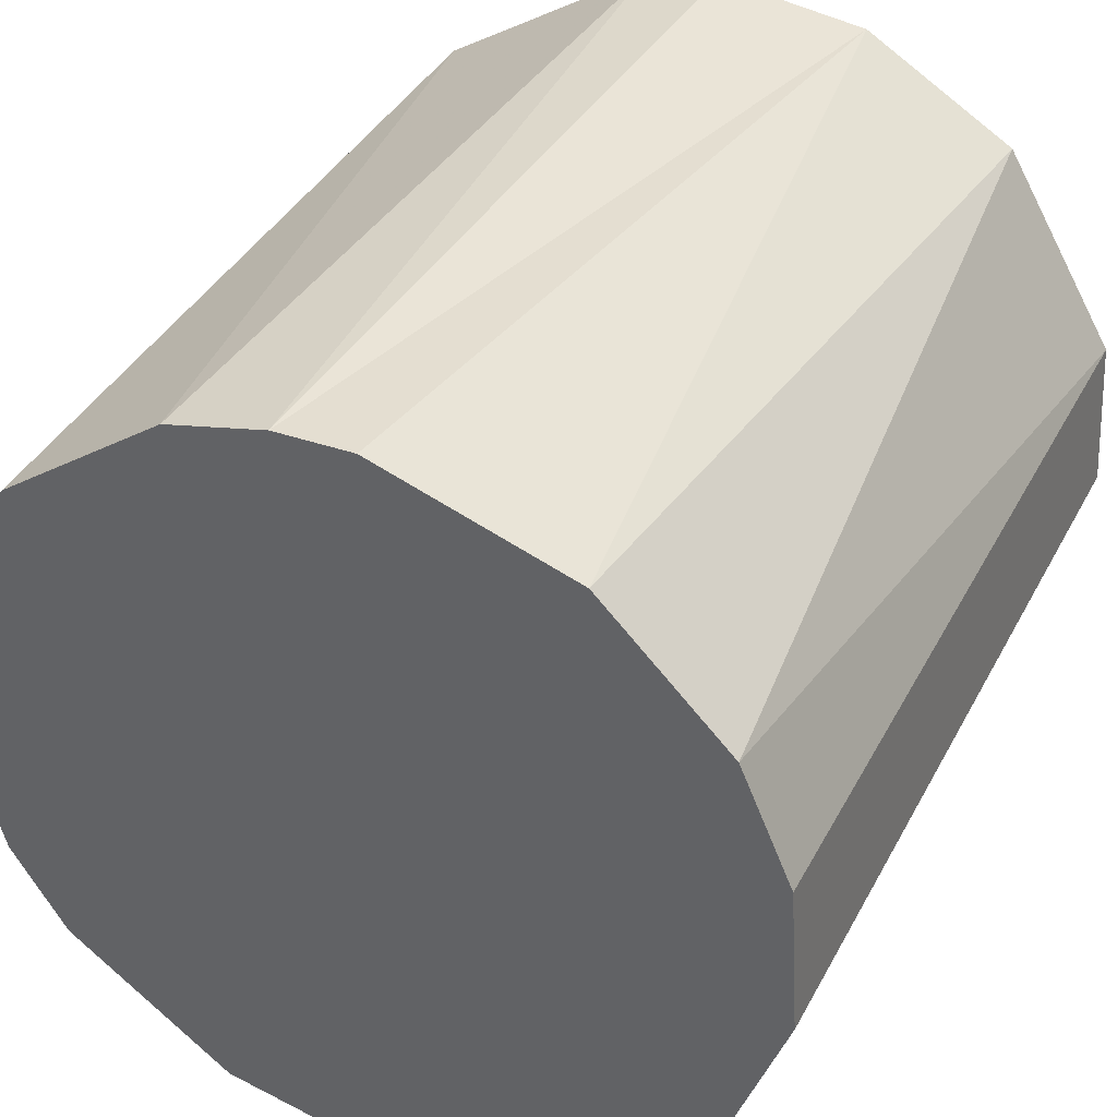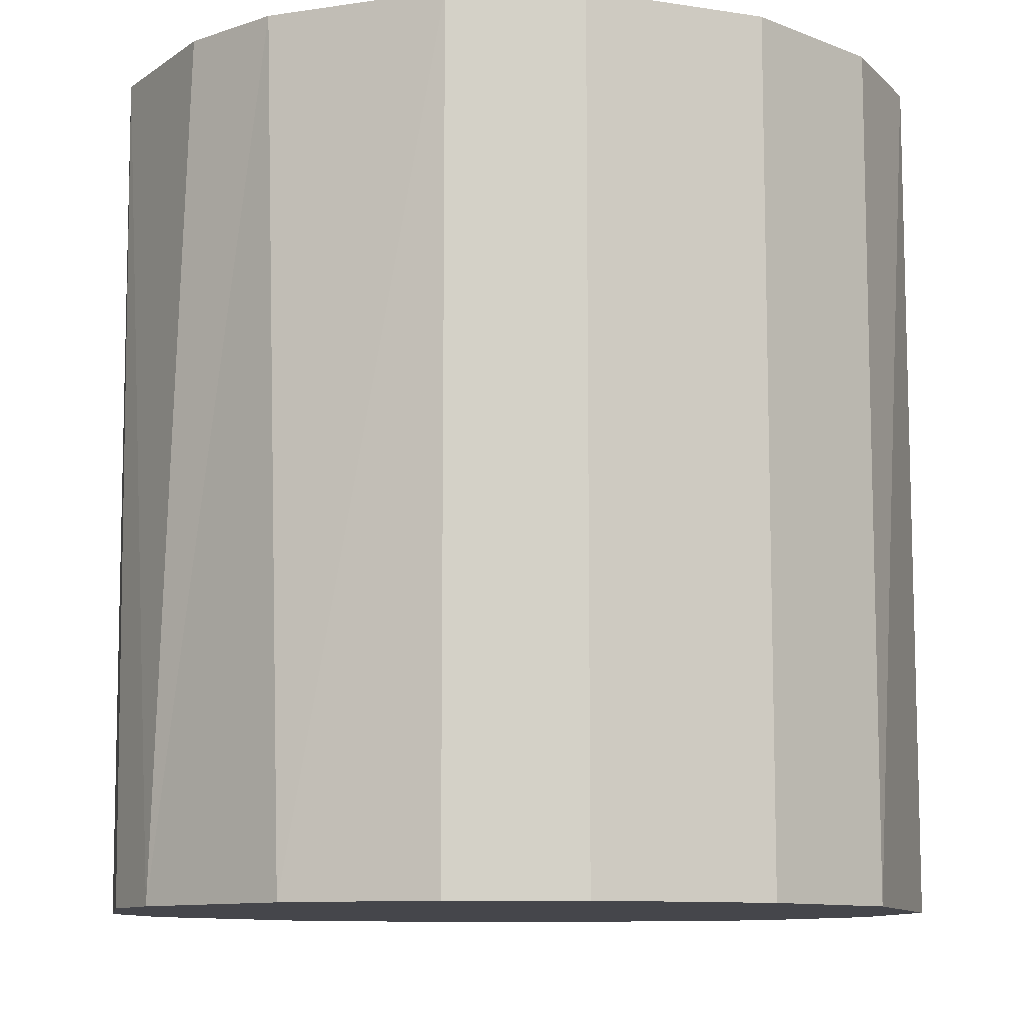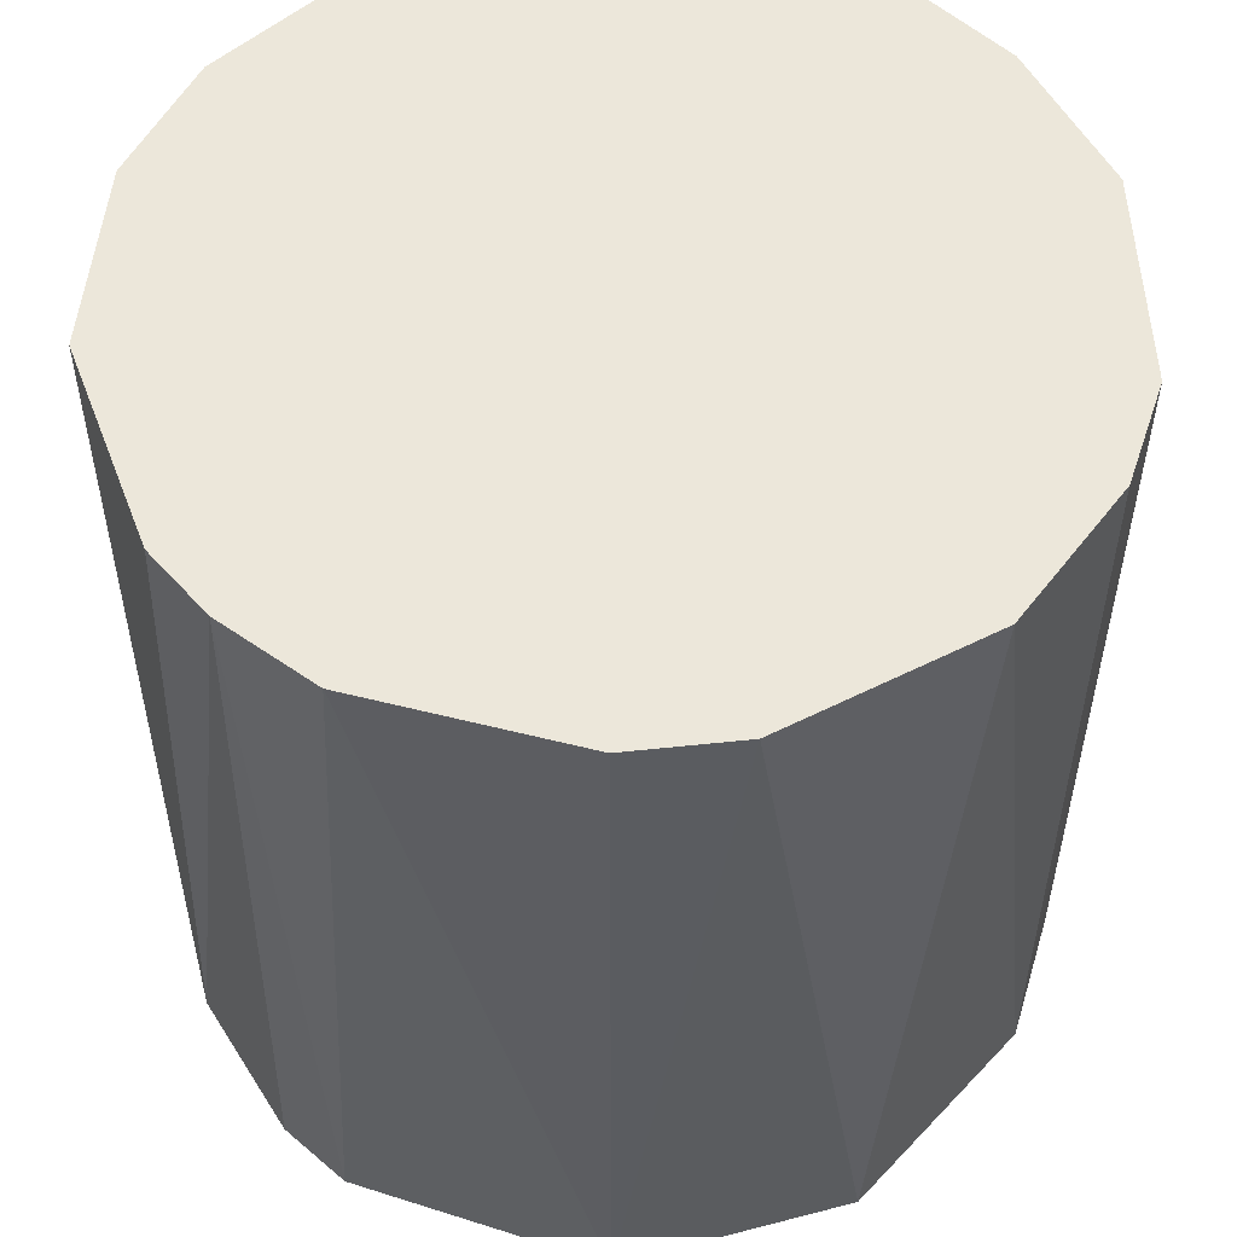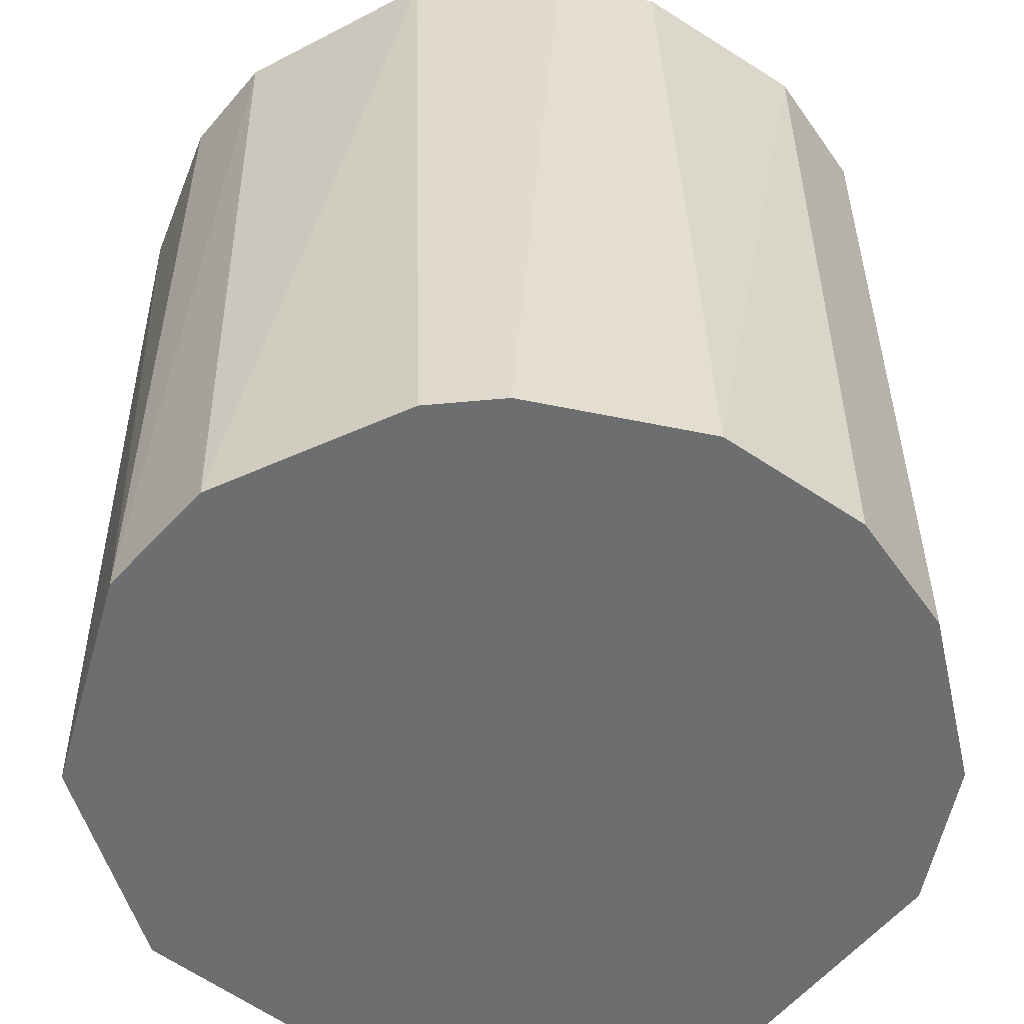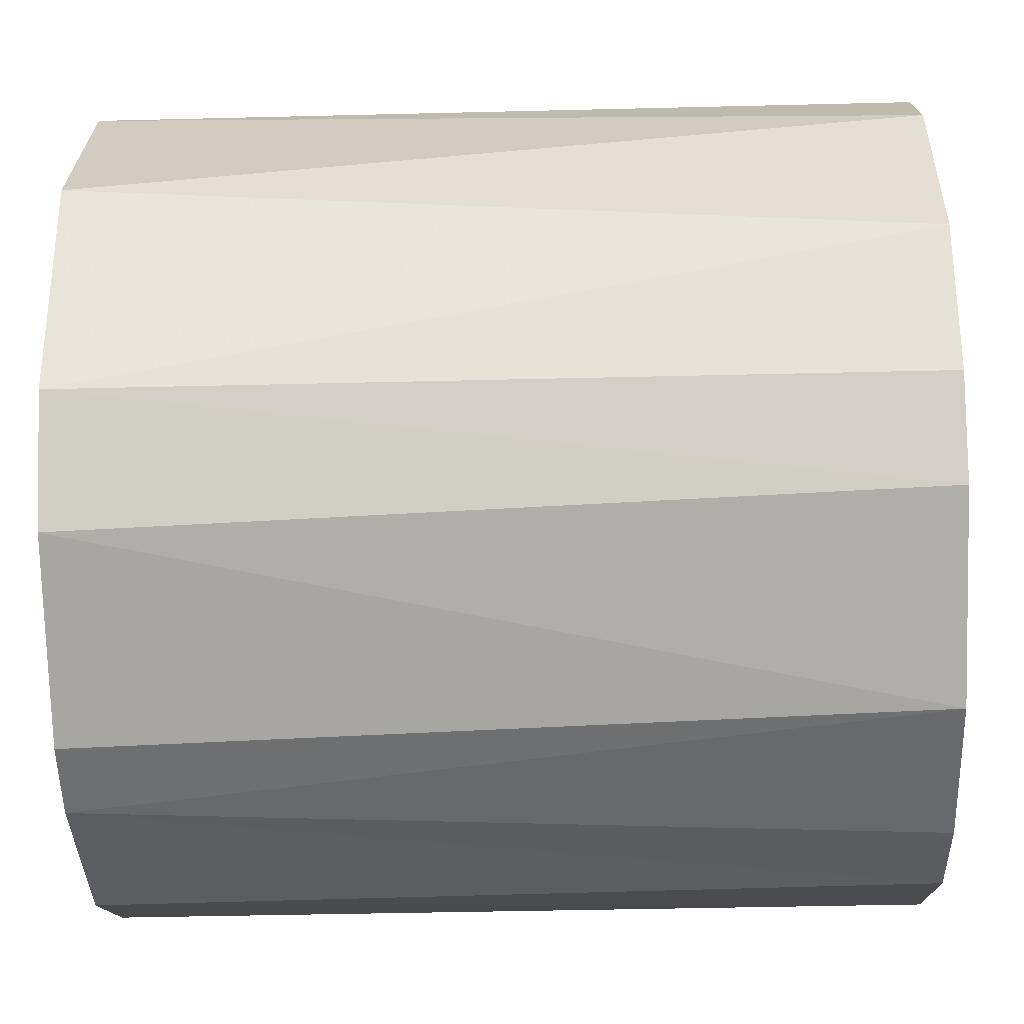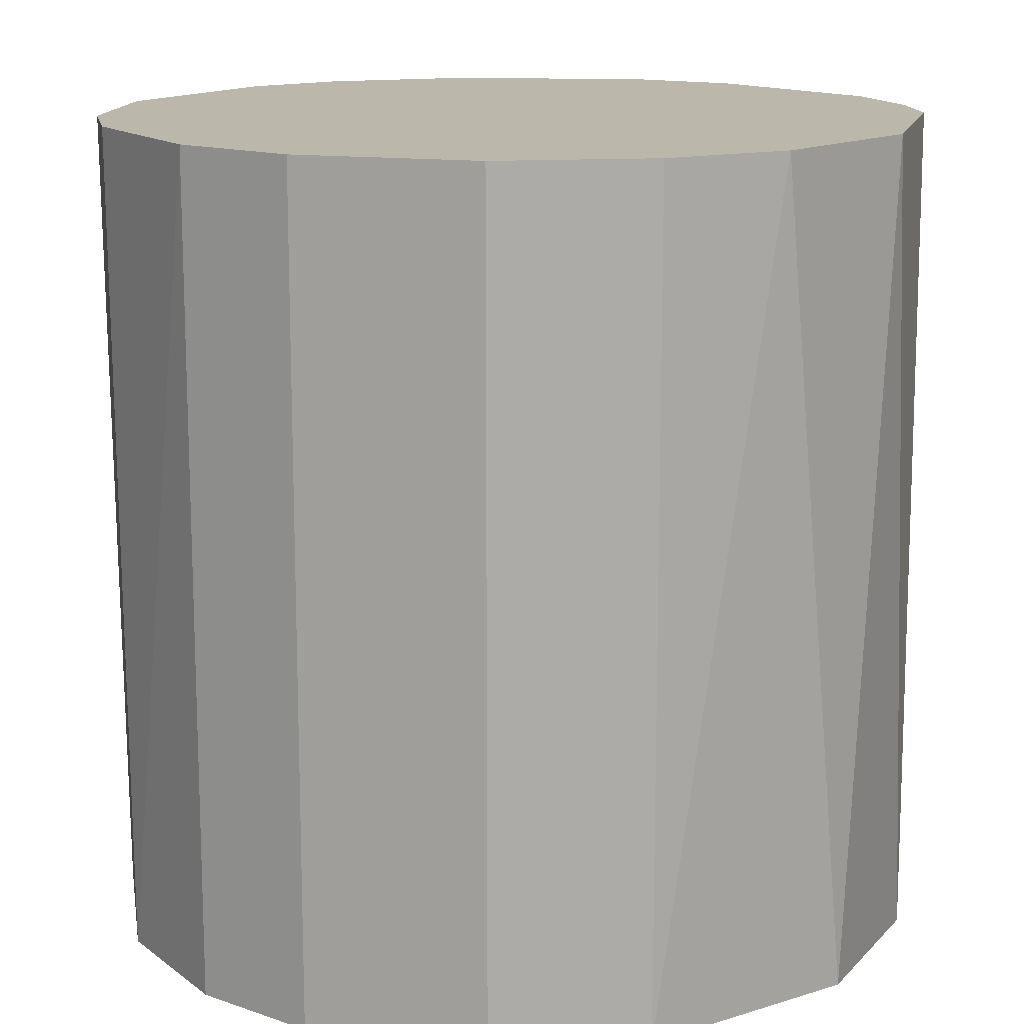
<metadata>
{"format":"obj","ext":"obj","renderer":"f3d","projection":"perspective","resolution":1024,"background":"white","views":[{"elev":38.9,"azim":-154.5,"up":"+Z"},{"elev":-10.1,"azim":-131.7,"up":"+Y"},{"elev":54.1,"azim":51.1,"up":"+Y"},{"elev":-54.3,"azim":173.0,"up":"+Y"},{"elev":-41.9,"azim":91.7,"up":"+Z"},{"elev":14.2,"azim":-94.0,"up":"+Y"}]}
</metadata>
<code>
o Object.1
v -0.1775 0.8077 0.02467
v -0.474 0.8077 0.1757
v -0.03562 0.8077 1.525
v 0.2931 0.8077 1.473
v 0.6 0.8077 1.25
v -0.2235 -0.7178 0.03802
v 0.06011 -0.7178 1.525
v -0.6318 -0.7178 0.3547
v 0.6 -0.7178 1.25
v 0.202 -0.7178 1.502
v 0.769 -0.7178 0.8591
v 0.7024 0.8077 1.088
v -0.7445 -0.7178 0.6678
v -0.7265 -0.7178 0.9532
v -0.7265 0.8077 0.9532
v 0.7024 -0.7178 0.4387
v 0.7735 0.8077 0.7156
v 0.1079 0.8077 1.52
v 0.248 -0.7178 0.03802
v 0.5683 -0.7178 0.2413
v -0.7445 0.8077 0.6678
v -0.6318 0.8077 0.3547
v -0.2235 -0.7178 1.489
v -0.3965 0.8077 1.407
v 0.2931 0.8077 0.05427
v 0.01228 0.8077 0.000723
v -0.474 -0.7178 0.1757
v 0.1079 -0.7178 0.006673
v 0.6 0.8077 0.2772
v -0.6318 0.8077 1.172
v 0.7024 0.8077 0.4387
v -0.5099 -0.7178 1.319
f 1 2 3
f 3 4 5
f 6 7 8
f 9 4 10
f 11 12 9
f 13 14 15
f 16 17 11
f 4 9 5
f 10 18 7
f 7 19 20
f 21 22 8
f 8 13 21
f 23 3 24
f 3 25 26
f 7 18 23
f 27 6 8
f 7 28 19
f 29 20 25
f 7 20 16
f 1 28 6
f 5 9 12
f 26 25 28
f 30 15 14
f 20 29 16
f 3 18 4
f 19 28 25
f 7 16 11
f 20 19 25
f 2 27 8
f 1 26 28
f 3 12 17
f 3 31 29
f 26 1 3
f 18 3 23
f 3 5 12
f 12 11 17
f 30 24 3
f 14 32 30
f 14 7 32
f 15 30 3
f 28 7 6
f 18 10 4
f 7 11 9
f 13 7 14
f 16 29 31
f 21 15 3
f 24 30 32
f 3 29 25
f 32 7 23
f 2 6 27
f 17 16 31
f 2 1 6
f 3 17 31
f 2 22 3
f 22 21 3
f 15 21 13
f 22 2 8
f 7 9 10
f 8 7 13
f 24 32 23

</code>
